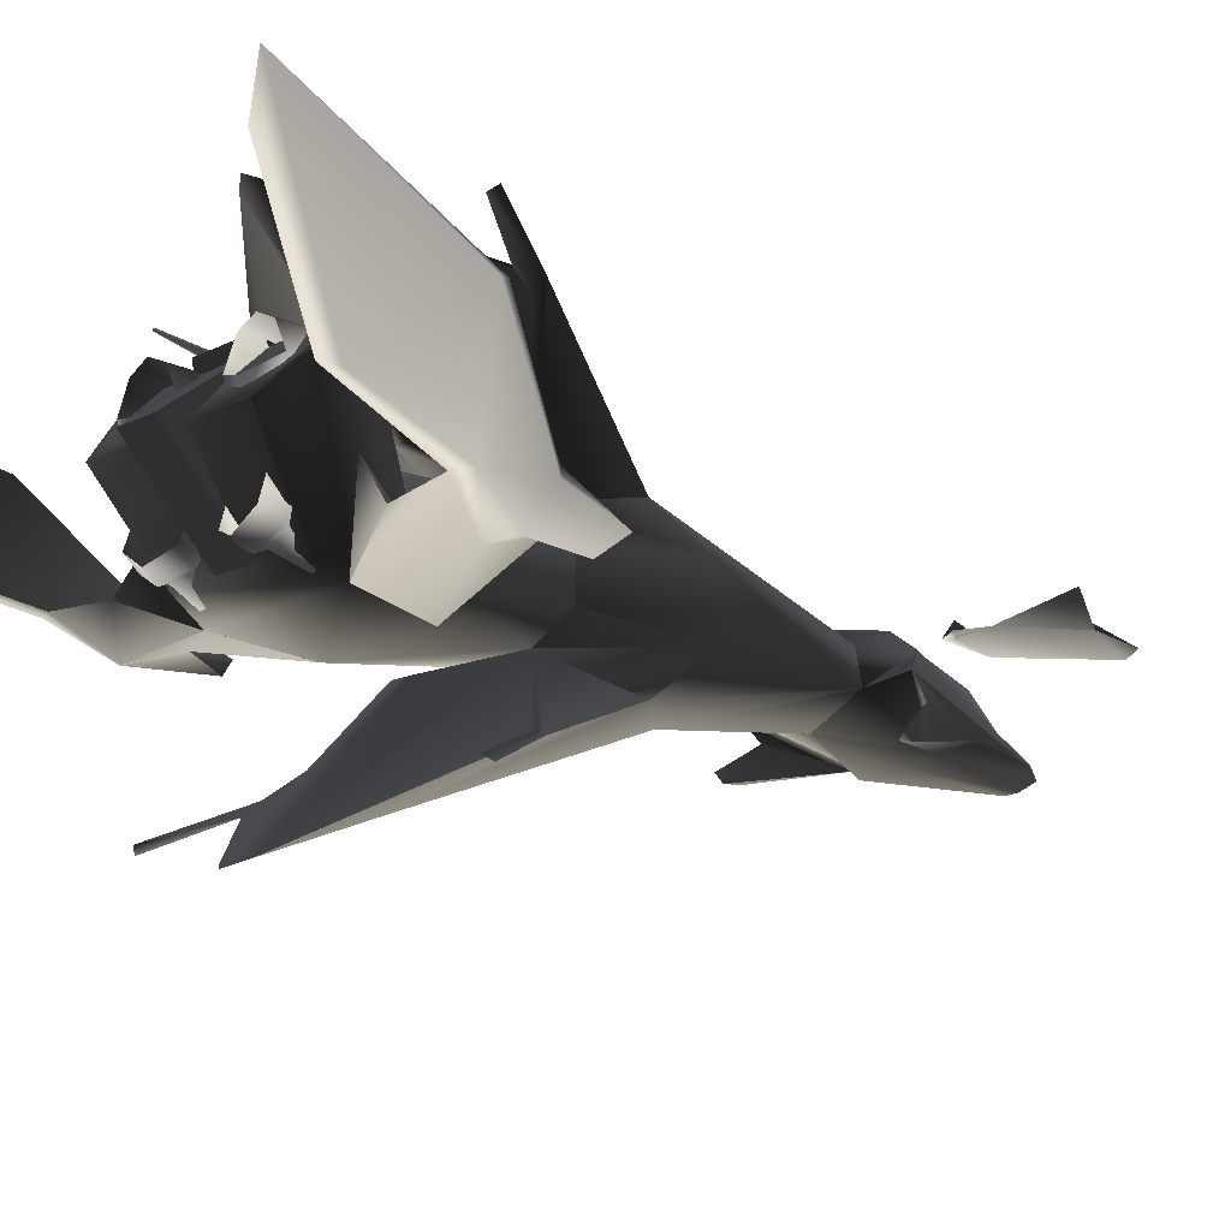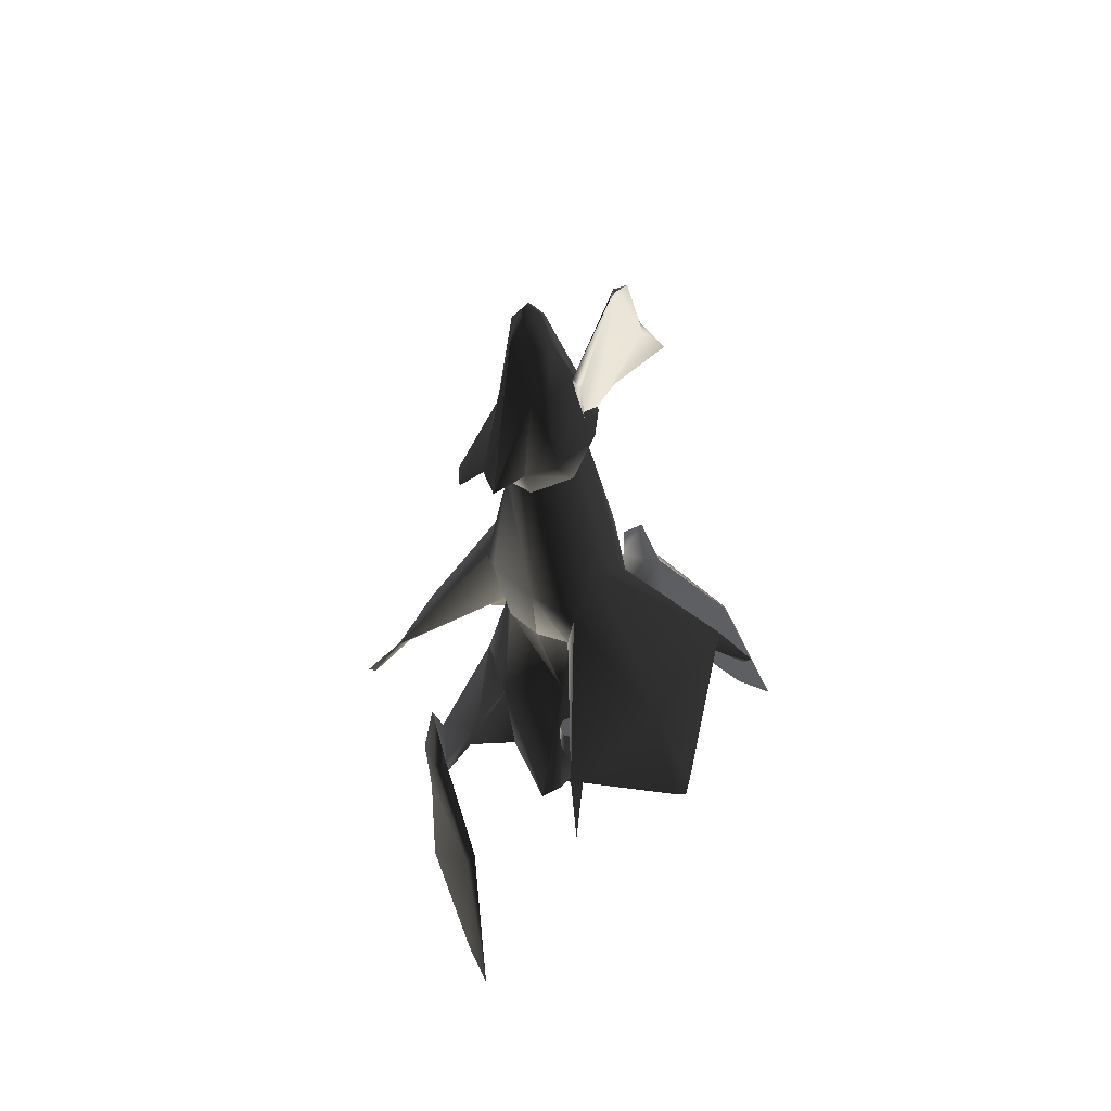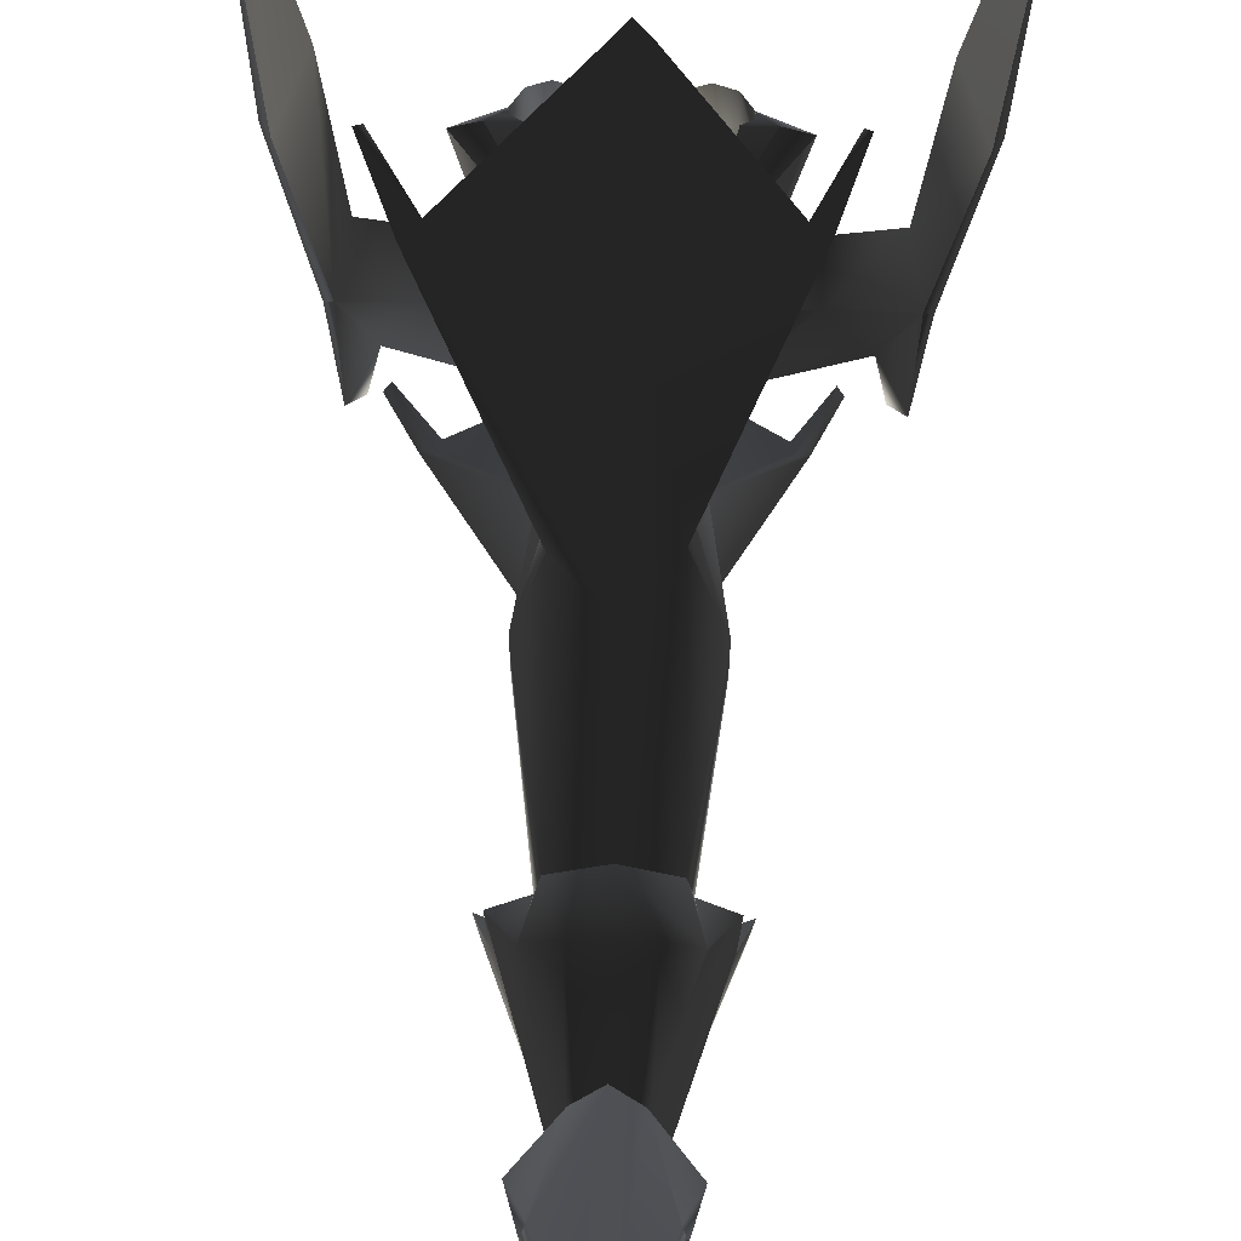
<metadata>
{"format":"obj","ext":"obj","renderer":"f3d","projection":"perspective","resolution":1024,"background":"white","views":[{"elev":-16.5,"azim":-133.6,"up":"+Y"},{"elev":56.6,"azim":132.0,"up":"+Z"},{"elev":64.7,"azim":1.3,"up":"+Y"}]}
</metadata>
<code>
v  -0.1678 0.07879 3.274
v  0.1678 0.07879 3.274
v  0.2583 0.2709 2.471
v  -0.2583 0.2709 2.471
v  -0.09404 -0.1189 3.622
v  0.09404 -0.1189 3.622
v  -0.09553 -0.2613 3.914
v  0.09553 -0.2613 3.914
v  -0.04839 -0.3413 4.035
v  0.04839 -0.3413 4.035
v  -0.224 -0.3211 3.743
v  -0.2331 -0.06716 3.218
v  -0.508 0.09344 2.442
v  -0.704 -0.1188 2.164
v  -0.4086 -0.3243 3.074
v  -0.3917 0.06225 2.027
v  -0.4384 -0.2043 2.033
v  0 0.2383 2.022
v  -0.6692 -0.275 2.33
v  -0.3035 -0.4279 2.788
v  -0.7827 -0.4787 2.043
v  -0.7139 -0.5391 2.216
v  -0.7058 -0.5654 2.039
v  -0.05691 -0.4497 3.845
v  -0.1981 -0.5242 2.682
v  0 -0.39 2.049
v  0.05691 -0.4497 3.845
v  0.1981 -0.5242 2.682
v  0.2331 -0.06716 3.218
v  0.224 -0.3211 3.743
v  0.704 -0.1188 2.164
v  0.4086 -0.3243 3.074
v  0.6692 -0.275 2.33
v  0.508 0.09344 2.442
v  0.3917 0.06225 2.027
v  0.4384 -0.2043 2.033
v  0.3035 -0.4279 2.788
v  0.7058 -0.5654 2.039
v  0.7139 -0.5391 2.216
v  0.7827 -0.4787 2.043
v  -0.5938 -0.4377 -1.939
v  0.5938 -0.4377 -1.939
v  0.477 -0.502 -1.249
v  -0.477 -0.502 -1.249
v  0.6548 -0.1255 -1.559
v  1.054 0.7743 -2.234
v  0.2562 -0.4163 -0.4358
v  0.4679 -0.1815 -0.2644
v  0.2734 0.3692 -1.426
v  0.8404 0.8404 -2.246
v  0.4679 0.1775 -0.2644
v  0.2562 0.4124 -0.4358
v  -0.8404 0.8404 -2.246
v  -1.054 0.7743 -2.234
v  -0.2734 0.3692 -1.426
v  -0.6548 -0.1255 -1.559
v  -0.2924 -0.4163 -0.4188
v  -0.4696 -0.1815 -0.2644
v  -0.4696 0.1775 -0.2644
v  -0.2924 0.4123 -0.4188
v  0.688 0.3495 -2.674
v  -0.6881 0.3495 -2.674
v  0.5413 -0.2971 -2.211
v  -0.5413 -0.2971 -2.211
v  0.1664 0.3599 -2.865
v  0.156 0.8401 -2.247
v  0.163 0.3581 -2.668
v  0.1554 -0.2937 -2.214
v  -0.156 0.8401 -2.247
v  -0.1664 0.3599 -2.865
v  -0.163 0.3581 -2.668
v  -0.1554 -0.2937 -2.214
v  0 0.6694 5.015
v  -0.1073 0.6963 5.023
v  0 0.6406 5.021
v  -0.3923 0.656 4.13
v  -0.4275 0.5828 4.188
v  -0.5131 0.7995 3.943
v  0 0.5005 3.338
v  -0.2047 0.5111 3.466
v  0 0.4535 3.354
v  0.4275 0.5828 4.188
v  0.1073 0.6963 5.023
v  0.2047 0.5111 3.466
v  0.3923 0.656 4.13
v  0.5131 0.7995 3.943
v  -0.1832 0.7177 -1.238
v  -0.09124 0.7627 -1.377
v  -0.2502 0.8986 -2.334
v  -0.45 0.7558 -2.167
v  0.1832 0.7177 -1.238
v  0.09124 0.7627 -1.377
v  0.45 0.7558 -2.167
v  0.2502 0.8986 -2.334
v  0.3704 -0.2606 -1.974
v  0.3702 -0.3518 -2.029
v  0.4602 -0.3881 -2.072
v  0.4607 -0.2057 -1.963
v  0.5508 -0.242 -2.006
v  0.5505 -0.3332 -2.061
v  0.2801 -0.2441 -2.252
v  0.2805 -0.1146 -2.174
v  0.4079 -0.2956 -2.313
v  0.3973 -0.3388 -2.398
v  0.2013 -0.2597 -2.304
v  0.594 -0.2193 -2.373
v  0.5361 -0.2177 -2.297
v  0.3672 -0.2632 -2.524
v  0.561 -0.1367 -2.511
v  0.1668 -0.1731 -2.448
v  0.2019 -0.06113 -2.185
v  0.1563 0.05342 -2.376
v  0.5506 0.08954 -2.439
v  0.5946 -0.0207 -2.254
v  0.3483 0.1844 -2.371
v  0.3986 0.05837 -2.16
v  0.5365 -0.08824 -2.22
v  0.4087 -0.03669 -2.158
v  0.6026 0.435 -2.24
v  0.6027 0.4352 -2.473
v  0.7089 0.6394 -2.473
v  0.7088 0.6393 -2.24
v  0.4499 0.557 -2.569
v  0.6101 0.8463 -2.473
v  0.4463 0.3677 -2.24
v  0.4464 0.3678 -2.473
v  0.5671 0.4837 -2.152
v  0.4474 0.4326 -2.152
v  0.4486 0.5166 -1.69
v  0.6485 0.6403 -2.151
v  0.521 0.5466 -1.69
v  0.61 0.8462 -2.24
v  0.5728 0.7987 -2.151
v  0.5701 0.6414 -1.69
v  0.5244 0.737 -1.69
v  0.4551 0.8583 -2.151
v  0.4563 0.9234 -2.24
v  0.4564 0.9236 -2.473
v  0.4533 0.7739 -1.69
v  0.2925 0.4406 -2.24
v  0.2927 0.4408 -2.473
v  0.1937 0.6486 -2.24
v  0.1939 0.6487 -2.473
v  0.3296 0.488 -2.152
v  0.254 0.6474 -2.152
v  0.2999 0.8518 -2.24
v  0.3353 0.803 -2.152
v  0.3001 0.8519 -2.473
v  0.3809 0.7395 -1.69
v  0.3317 0.6457 -1.69
v  0.3774 0.5492 -1.69
v  -0.6027 0.4352 -2.473
v  -0.6026 0.435 -2.24
v  -0.7088 0.6393 -2.24
v  -0.7089 0.6394 -2.473
v  -0.61 0.8462 -2.24
v  -0.5728 0.7987 -2.151
v  -0.6485 0.6403 -2.151
v  -0.4464 0.3678 -2.473
v  -0.4463 0.3677 -2.24
v  -0.5671 0.4837 -2.152
v  -0.5701 0.6414 -1.69
v  -0.5244 0.737 -1.69
v  -0.4474 0.4326 -2.152
v  -0.521 0.5466 -1.69
v  -0.4486 0.5166 -1.69
v  -0.4533 0.7739 -1.69
v  -0.4551 0.8583 -2.151
v  -0.4563 0.9234 -2.24
v  -0.6101 0.8463 -2.473
v  -0.4564 0.9236 -2.473
v  -0.4499 0.557 -2.569
v  -0.1939 0.6487 -2.473
v  -0.2927 0.4408 -2.473
v  -0.1937 0.6486 -2.24
v  -0.2925 0.4406 -2.24
v  -0.3001 0.8519 -2.473
v  -0.3296 0.488 -2.152
v  -0.254 0.6474 -2.152
v  -0.3774 0.5492 -1.69
v  -0.3317 0.6457 -1.69
v  -0.3353 0.803 -2.152
v  -0.2999 0.8518 -2.24
v  -0.3809 0.7395 -1.69
v  -0.5505 -0.3332 -2.061
v  -0.4602 -0.3881 -2.072
v  -0.3702 -0.3518 -2.029
v  -0.5508 -0.242 -2.006
v  -0.4607 -0.2057 -1.963
v  -0.3704 -0.2606 -1.974
v  -0.2801 -0.2441 -2.252
v  -0.2805 -0.1146 -2.174
v  -0.4079 -0.2956 -2.313
v  -0.2013 -0.2597 -2.304
v  -0.2019 -0.06113 -2.185
v  -0.5361 -0.2177 -2.297
v  -0.3973 -0.3388 -2.398
v  -0.3672 -0.2632 -2.524
v  -0.1668 -0.1731 -2.448
v  -0.594 -0.2193 -2.373
v  -0.1563 0.05342 -2.376
v  -0.561 -0.1367 -2.511
v  -0.5946 -0.0207 -2.254
v  -0.5506 0.08954 -2.439
v  -0.3986 0.05837 -2.16
v  -0.3483 0.1844 -2.371
v  -0.4087 -0.03669 -2.158
v  -0.5365 -0.08824 -2.22
v  0.6548 -0.1255 -1.559
v  0.5938 -0.4378 -1.939
v  0.477 -0.5021 -1.249
v  1.443 -0.268 -1.395
v  0.824 0.1683 -2.086
v  1.122 -0.1002 -1.608
v  1.137 -0.1964 -2.156
v  1.703 0.01579 -1.521
v  1.646 -0.1616 -2.204
v  1.484 -0.4215 -1.832
v  1.633 -0.3748 -1.728
v  1.777 -0.08933 -1.579
v  1.625 -0.1893 -0.9491
v  1.51 -0.3425 -1.112
v  2.131 0.6825 -2.306
v  1.779 -0.1591 -2.142
v  1.921 0.05994 -3.26
v  2.002 0.03546 -3.164
v  2.325 0.8771 -4
v  2.345 0.8436 -3.913
v  2.479 1.214 -4.064
v  2.055 0.7246 -2.186
v  0.9949 1.161 -1.216
v  0.9891 1.281 -1.354
v  1.281 1.458 -1.847
v  -1.462 1.458 -1.816
v  -1.519 1.504 -1.767
v  -1.123 1.281 -1.322
v  -1.135 1.161 -1.191
v  -1.135 -1.165 -1.191
v  -1.123 -1.282 -1.322
v  -1.462 -1.462 -1.816
v  -1.519 -1.508 -1.767
v  1.331 1.504 -1.798
v  0.9891 -1.281 -1.354
v  0.1086 -1.81 -2.169
v  0.9949 -1.165 -1.216
v  0.2562 -0.4163 -0.4358
v  0.06353 -0.6562 -1.103
v  -0.08281 -0.6563 -1.094
v  -0.1232 -1.811 -2.138
v  -0.2924 -0.4163 -0.4188
v  -0.1232 1.834 -2.138
v  -0.2924 0.4123 -0.4188
v  -0.08281 0.6523 -1.094
v  0.1086 1.834 -2.169
v  0.06353 0.6523 -1.103
v  1.281 -1.462 -1.847
v  1.331 -1.508 -1.798
v  0.2562 0.4124 -0.4358
v  -8e-06 -1.864 -2.251
v  -8e-06 1.89 -2.251
v  -1.261 -1.227 -1.206
v  -0.4107 -0.5856 0.3438
v  1.111 1.223 -1.237
v  0.3619 0.5816 0.2971
v  -1.261 1.223 -1.206
v  -0.4107 0.5815 0.3438
v  1.111 -1.227 -1.237
v  0.3619 -0.5854 0.2971
v  -6.4e-05 1.394 -1.144
v  -2.3e-05 0.5899 0.7797
v  0.4679 0.1775 -0.2644
v  -0.4696 0.1775 -0.2644
v  -0.4696 -0.1815 -0.2644
v  0.4679 -0.1815 -0.2644
v  -5.1e-05 -1.398 -1.144
v  -2.3e-05 -0.5939 0.7797
v  0.6093 0.2508 0.6897
v  0.3917 0.06225 2.027
v  0.4384 -0.2043 2.033
v  0.6093 -0.2548 0.6897
v  0 -0.39 2.049
v  0 0.2383 2.022
v  -0.6093 -0.2548 0.6897
v  -0.6093 0.2508 0.6897
v  -0.3917 0.06225 2.027
v  -0.4384 -0.2043 2.033
v  -0.477 -0.5021 -1.249
v  -0.5938 -0.4378 -1.939
v  -0.6548 -0.1255 -1.559
v  -0.824 0.1683 -2.086
v  -1.122 -0.1002 -1.608
v  -1.137 -0.1964 -2.156
v  -1.646 -0.1616 -2.204
v  -1.703 0.01579 -1.521
v  -1.443 -0.268 -1.395
v  -1.484 -0.4215 -1.832
v  -1.625 -0.1893 -0.9491
v  -1.777 -0.08933 -1.579
v  -1.633 -0.3748 -1.728
v  -1.779 -0.1591 -2.142
v  -1.51 -0.3425 -1.112
v  -2.002 0.03546 -3.164
v  -1.921 0.05994 -3.26
v  -2.345 0.8436 -3.913
v  -2.325 0.8771 -4
v  -2.479 1.214 -4.064
v  -2.055 0.7246 -2.186
v  -2.131 0.6825 -2.306
g frm-canopy_1_1_1_1
f 1 2 3
f 4 1 3
f 2 1 5
f 6 2 5
f 5 7 6
f 7 8 6
f 7 9 10
f 8 7 10
f 11 5 12
f 12 1 4
f 5 1 12
f 13 12 4
f 11 12 13
f 5 11 7
f 7 11 9
f 11 14 15
f 14 11 13
f 13 16 17
f 13 4 16
f 4 18 16
f 14 19 15
f 19 14 20
f 20 14 17
f 19 21 22
f 15 19 22
f 22 21 23
f 20 23 21
f 19 20 21
f 20 9 11
f 24 9 20
f 25 24 20
f 20 11 15
f 20 15 23
f 25 20 26
f 27 10 9
f 24 27 9
f 27 24 25
f 28 27 25
f 17 26 20
f 15 22 23
f 29 6 30
f 6 8 30
f 30 8 10
f 29 30 31
f 30 32 33
f 31 30 33
f 6 29 2
f 29 3 2
f 3 29 34
f 3 34 18
f 34 29 31
f 34 35 18
f 36 35 34
f 37 31 33
f 36 31 37
f 37 10 28
f 32 30 37
f 37 26 36
f 37 28 26
f 10 27 28
f 30 10 37
f 37 33 38
f 37 38 39
f 32 37 39
f 32 39 40
f 33 32 40
f 39 38 40
f 33 40 38
f 4 3 18
f 28 25 26
f 34 31 36
f 17 14 13
f 41 42 43
f 44 41 43
f 43 42 45
f 42 46 45
f 47 43 45
f 48 47 45
f 49 45 46
f 48 45 49
f 46 50 49
f 51 48 49
f 52 51 49
f 53 54 55
f 53 55 49
f 54 56 55
f 56 54 41
f 56 41 44
f 56 44 57
f 56 57 58
f 56 58 59
f 55 56 59
f 55 59 60
f 50 53 49
f 60 52 49
f 55 60 49
f 43 47 57
f 44 43 57
f 53 50 61
f 62 53 61
f 46 61 50
f 61 63 62
f 54 53 62
f 63 64 62
f 41 64 63
f 42 41 63
f 62 64 41
f 54 62 41
f 63 61 46
f 42 63 46
g frm-engine-nib_1
f 65 66 67
f 68 65 67
f 69 70 71
f 70 72 71
f 69 66 65
f 70 69 65
f 70 65 68
f 72 70 68
g frm-extru2_1_1
f 73 74 75
f 74 76 77
f 76 78 77
f 79 80 76
f 73 79 76
f 80 78 76
f 76 74 73
f 80 81 75
f 77 80 75
f 82 83 75
f 75 74 77
f 75 81 82
f 81 84 82
f 84 79 73
f 85 84 73
f 85 86 84
f 73 83 85
f 84 86 82
f 79 84 81
f 77 78 80
f 81 80 79
f 86 85 82
f 85 83 82
f 75 83 73
g frm-cube3_1
f 87 88 89
f 90 87 89
f 91 92 88
f 87 91 88
f 93 94 92
f 91 93 92
f 90 89 94
f 93 90 94
f 88 92 94
f 89 88 94
g frm-cyl1_1
f 95 96 97
f 98 95 97
f 99 98 97
f 97 100 99
f 101 96 95
f 102 101 95
f 103 97 96
f 101 103 96
f 104 103 101
f 105 104 101
f 105 101 102
f 106 107 103
f 104 106 103
f 103 107 97
f 107 100 97
f 108 104 105
f 109 106 104
f 108 109 104
f 110 108 105
f 110 105 111
f 112 110 111
f 111 105 102
f 113 114 106
f 109 113 106
f 113 115 114
f 115 116 114
f 114 116 117
f 114 117 107
f 106 114 107
f 115 112 116
f 112 111 116
f 116 111 118
f 116 118 117
f 111 102 118
f 118 102 98
f 118 98 99
f 117 118 99
f 102 95 98
f 117 99 100
f 107 117 100
g frm-l-t-engine4_1
f 119 120 121
f 122 119 121
f 123 121 120
f 122 121 124
f 120 119 125
f 126 120 125
f 119 127 128
f 125 119 128
f 119 122 127
f 128 127 129
f 122 130 127
f 127 131 129
f 127 130 131
f 132 133 130
f 122 132 130
f 130 134 131
f 130 133 134
f 133 135 134
f 135 133 136
f 133 132 137
f 136 133 137
f 132 124 138
f 137 132 138
f 132 122 124
f 139 135 136
f 140 141 126
f 125 140 126
f 142 143 141
f 140 142 141
f 140 144 145
f 142 140 145
f 144 140 125
f 142 146 143
f 142 145 147
f 146 142 147
f 146 148 143
f 141 143 123
f 146 147 136
f 137 146 136
f 148 146 137
f 138 148 137
f 136 147 139
f 147 149 139
f 147 145 149
f 145 150 149
f 145 144 150
f 144 151 150
f 151 144 128
f 128 144 125
f 129 151 128
f 120 126 141
f 123 120 141
f 131 134 150
f 149 150 134
f 139 149 134
f 134 135 139
f 129 131 150
f 150 151 129
g frm-l-t-engine7_1
f 152 153 154
f 155 152 154
f 155 154 156
f 157 156 154
f 158 157 154
f 158 154 153
f 153 152 159
f 160 153 159
f 161 153 160
f 161 158 153
f 162 158 161
f 163 157 158
f 162 163 158
f 164 161 160
f 165 161 164
f 165 162 161
f 166 165 164
f 157 163 167
f 168 157 167
f 156 157 168
f 169 156 168
f 170 156 169
f 170 155 156
f 171 170 169
f 152 155 172
f 159 152 172
f 172 173 174
f 174 159 172
f 173 175 176
f 174 173 176
f 173 177 175
f 174 176 160
f 178 176 175
f 176 178 164
f 160 176 164
f 159 174 160
f 164 178 166
f 179 178 175
f 180 178 179
f 178 180 166
f 181 179 182
f 179 175 183
f 182 179 183
f 181 180 179
f 184 181 182
f 182 183 169
f 168 182 169
f 184 182 168
f 177 183 175
f 183 177 171
f 169 183 171
f 167 184 168
f 180 181 162
f 163 162 181
f 167 163 181
f 181 184 167
f 166 180 162
f 162 165 166
g frm-cyl3_1
f 185 186 187
f 188 185 187
f 189 188 187
f 187 190 189
f 187 191 192
f 190 187 192
f 187 186 191
f 191 193 194
f 191 194 195
f 192 191 195
f 186 193 191
f 186 185 193
f 193 196 197
f 193 197 194
f 185 196 193
f 197 198 199
f 194 197 199
f 197 200 198
f 196 200 197
f 194 199 201
f 195 194 201
f 200 202 198
f 203 204 202
f 200 203 202
f 205 206 204
f 203 205 204
f 207 205 203
f 208 207 203
f 208 203 200
f 205 195 206
f 192 195 205
f 207 192 205
f 195 201 206
f 190 192 207
f 189 190 207
f 189 207 208
f 188 189 208
f 188 208 196
f 185 188 196
f 196 208 200
g frm-rt-wing4_1
f 209 210 211
f 212 211 210
f 213 210 209
f 214 209 211
f 215 209 214
f 211 212 214
f 216 217 214
f 214 212 216
f 214 217 215
f 218 210 215
f 217 218 215
f 215 210 213
f 218 212 210
f 215 213 209
f 219 220 221
f 220 216 221
f 216 212 221
f 221 212 222
f 221 222 219
f 216 220 223
f 220 219 224
f 224 223 220
f 219 212 218
f 224 219 218
f 224 218 217
f 225 226 224
f 217 225 224
f 227 228 226
f 225 227 226
f 227 229 228
f 228 229 223
f 226 228 223
f 229 230 223
f 229 227 225
f 230 229 225
f 230 216 223
f 224 226 223
f 217 216 230
f 225 217 230
f 212 219 222
g frm-zz_base_1_1
f 231 232 233
f 234 235 236
f 237 234 236
f 238 239 240
f 240 239 241
f 233 232 242
f 243 244 245
f 246 245 244
f 246 244 247
f 248 247 244
f 249 248 244
f 250 248 249
f 249 238 250
f 238 249 239
f 236 251 237
f 252 237 251
f 252 251 253
f 253 251 254
f 255 253 254
f 256 257 243
f 258 255 254
f 254 231 258
f 231 254 232
f 244 259 249
f 245 256 243
f 254 251 260
f 238 240 261
f 240 241 261
f 238 261 250
f 261 262 250
f 233 242 263
f 231 233 263
f 258 231 263
f 264 258 263
f 234 265 235
f 237 265 234
f 237 252 265
f 252 266 265
f 245 267 256
f 256 267 257
f 267 245 246
f 268 267 246
f 246 247 248
f 250 246 248
f 252 253 255
f 258 252 255
f 239 261 241
f 232 263 242
f 264 263 269
f 269 263 232
f 270 264 269
f 254 260 269
f 232 254 269
f 252 258 271
f 272 252 271
f 273 272 271
f 250 273 271
f 246 250 271
f 271 274 246
f 265 266 270
f 269 265 270
f 251 236 265
f 265 269 251
f 269 260 251
f 262 261 275
f 276 262 275
f 249 259 275
f 239 249 275
f 275 261 239
f 267 268 276
f 275 267 276
f 244 243 267
f 259 244 267
f 267 275 259
f 257 267 243
f 235 265 236
f 277 278 279
f 276 268 279
f 279 280 277
f 279 281 276
f 279 268 280
f 278 277 264
f 270 282 278
f 270 278 264
f 264 277 258
f 277 271 258
f 277 280 271
f 280 274 271
f 268 246 280
f 280 246 274
f 273 283 284
f 272 273 284
f 285 266 284
f 266 252 284
f 284 252 272
f 286 285 284
f 284 283 286
f 266 285 270
f 285 282 270
f 286 283 262
f 262 283 250
f 283 273 250
f 276 281 286
f 262 276 286
g frm-rt-wing7_1
f 287 288 289
f 289 288 290
f 287 289 291
f 291 289 292
f 291 293 294
f 294 295 291
f 292 293 291
f 291 295 287
f 287 295 296
f 288 287 296
f 288 296 293
f 292 288 293
f 290 288 292
f 289 290 292
f 297 298 299
f 296 295 299
f 296 299 300
f 300 299 298
f 299 301 297
f 293 296 300
f 300 302 293
f 302 303 293
f 302 304 303
f 304 305 303
f 304 306 305
f 306 304 302
f 305 306 307
f 303 305 307
f 308 307 306
f 308 306 302
f 308 302 300
f 308 298 307
f 298 308 300
f 298 294 307
f 297 294 298
f 297 295 294
f 301 295 297
f 294 293 303
f 307 294 303
f 301 299 295

</code>
